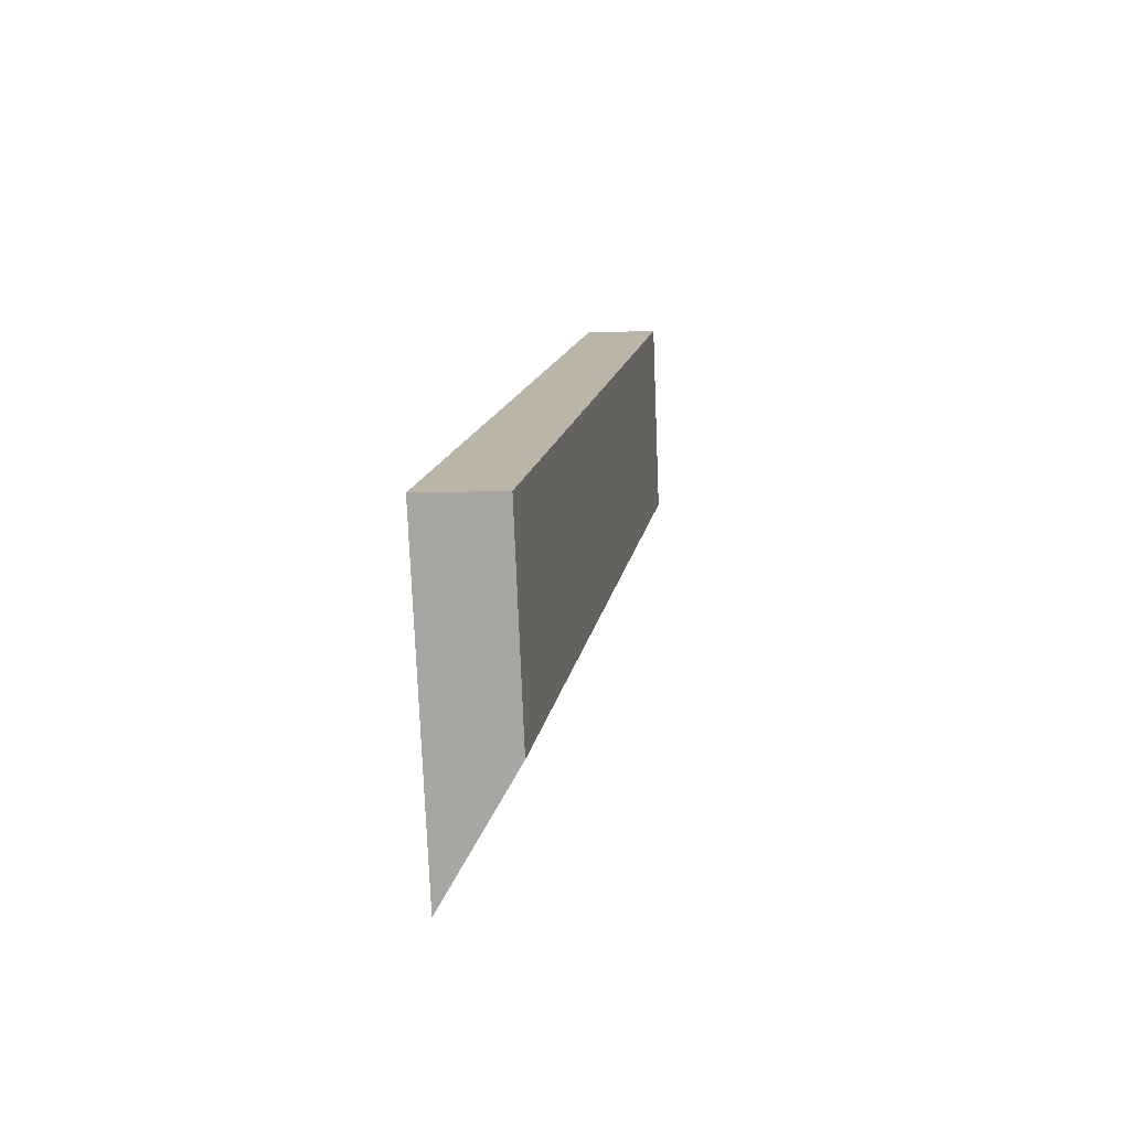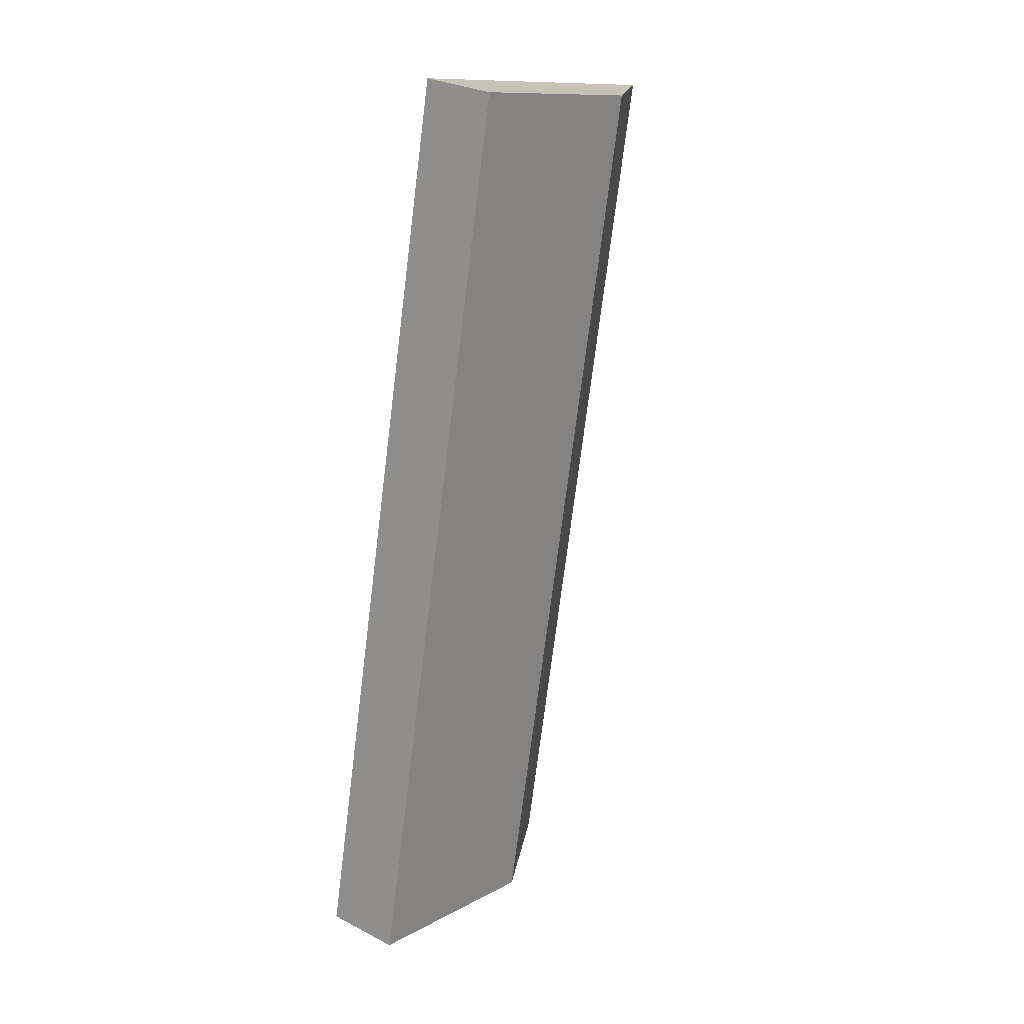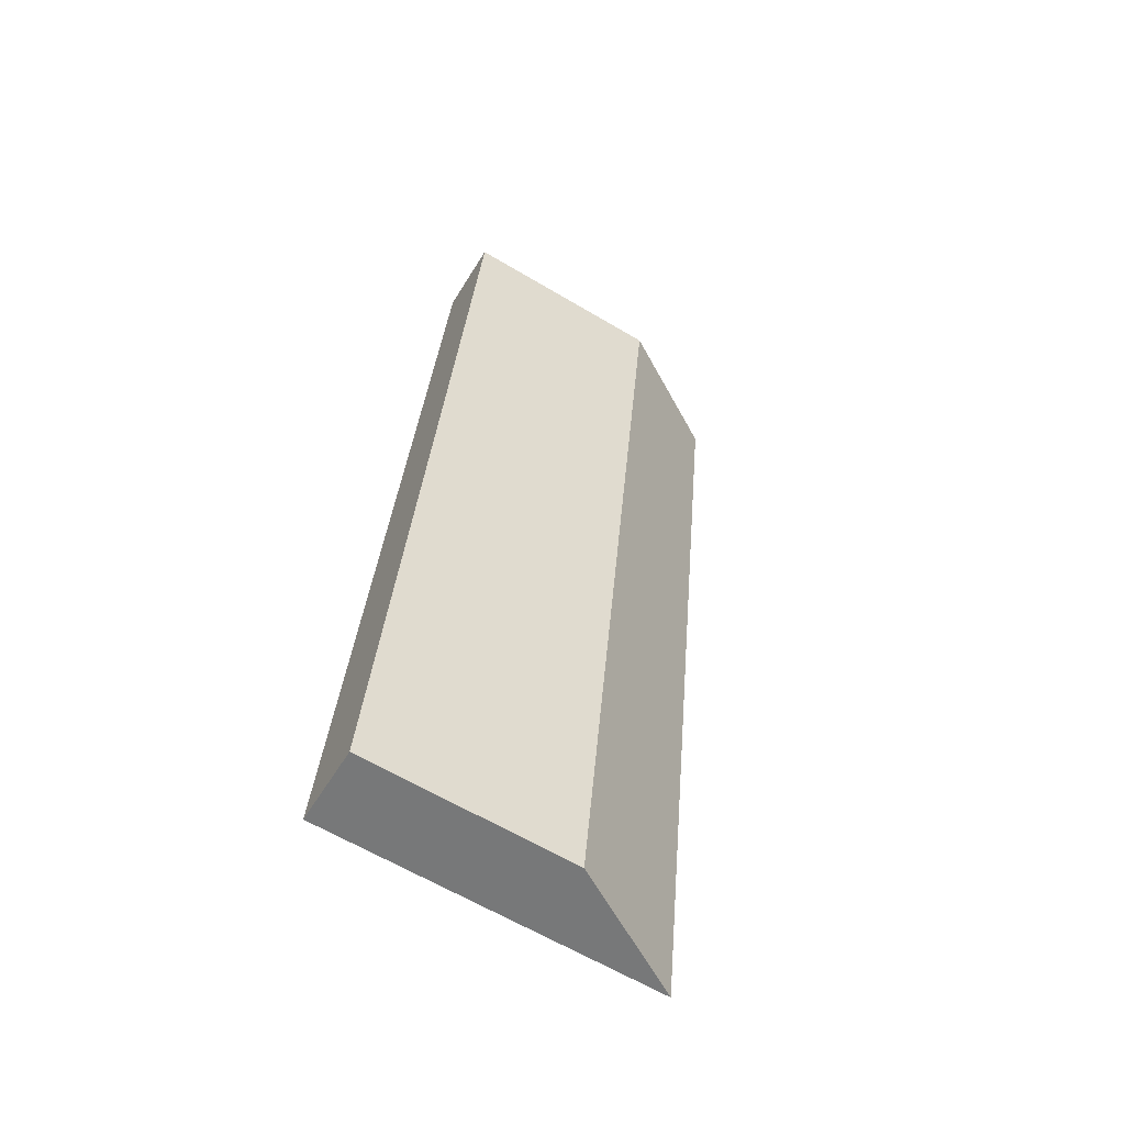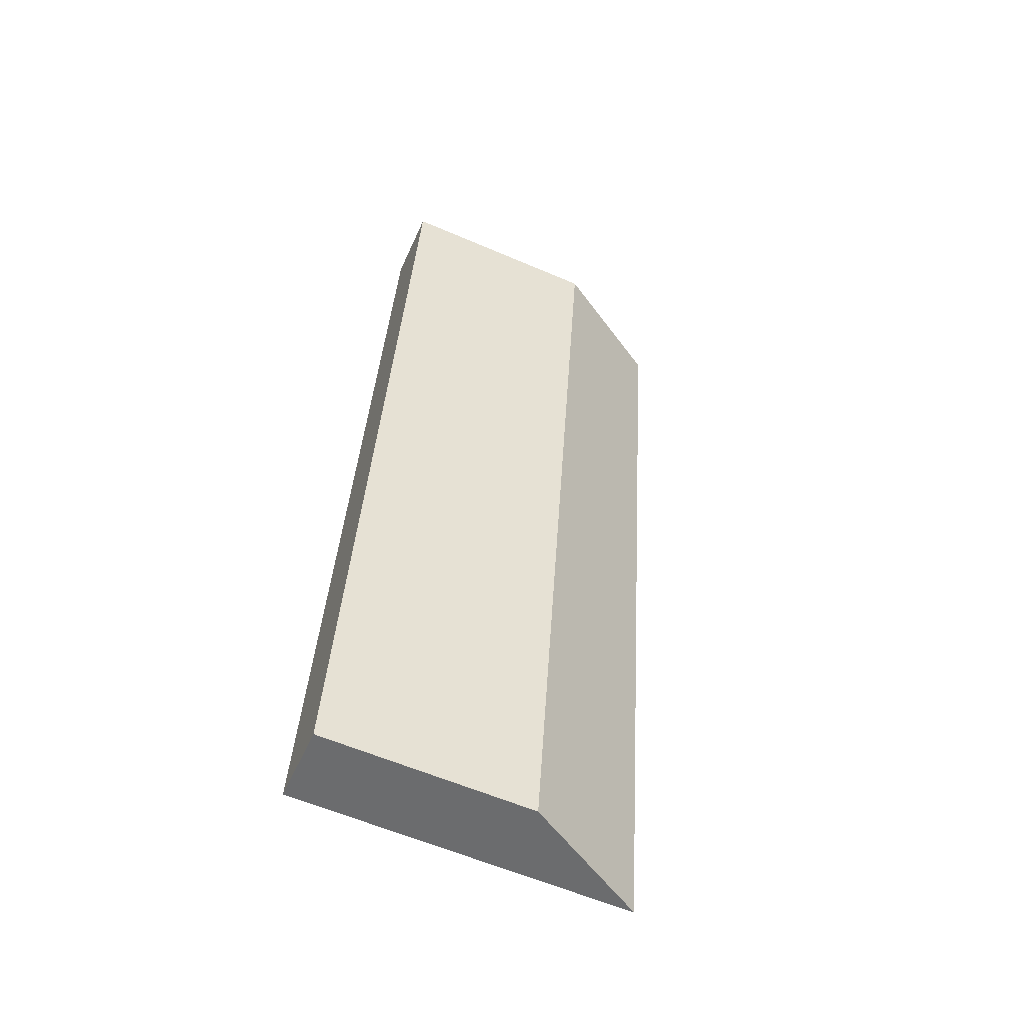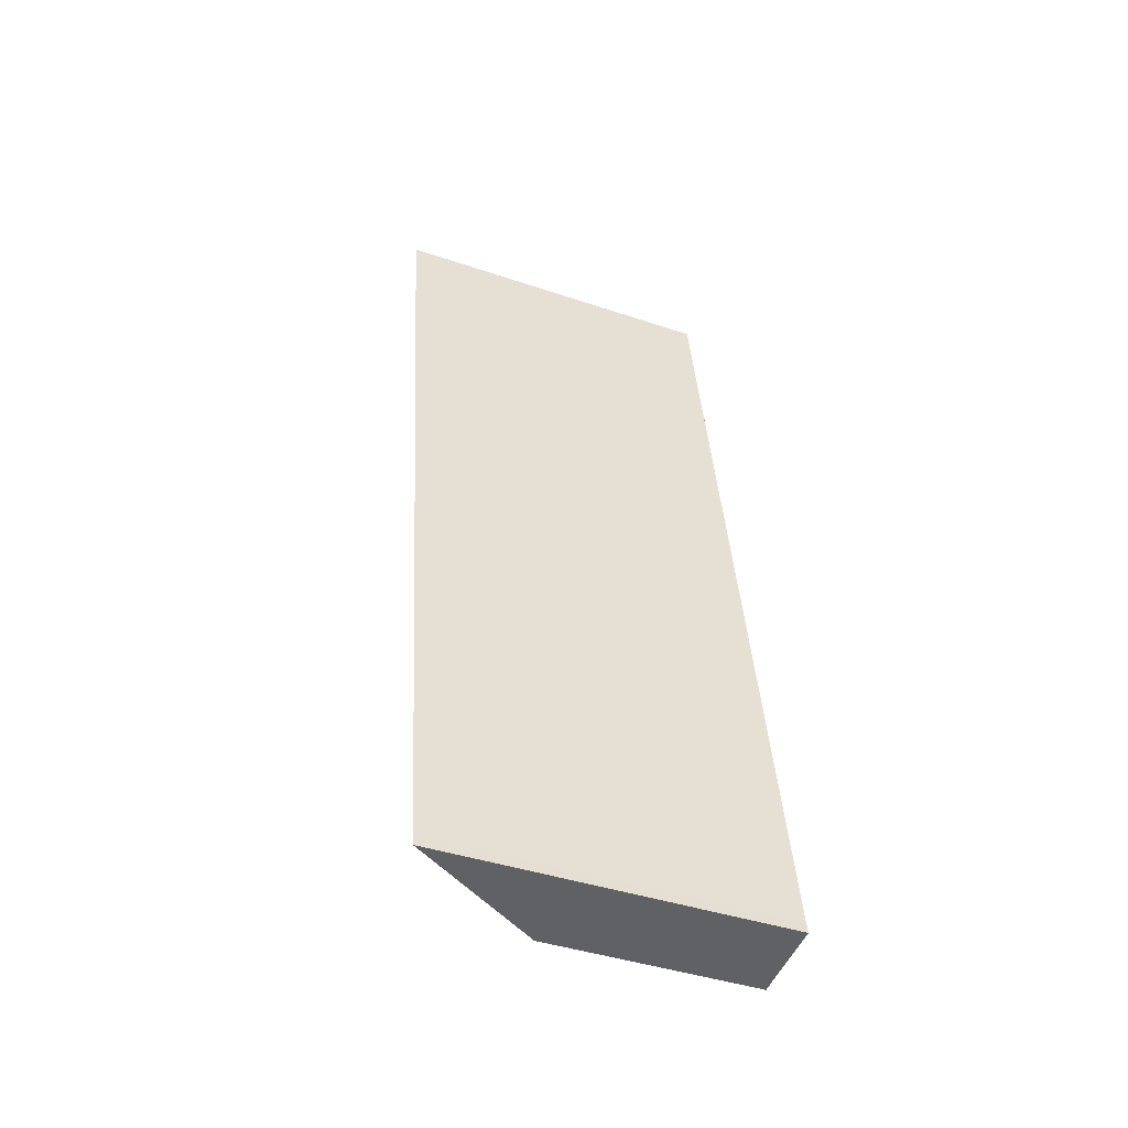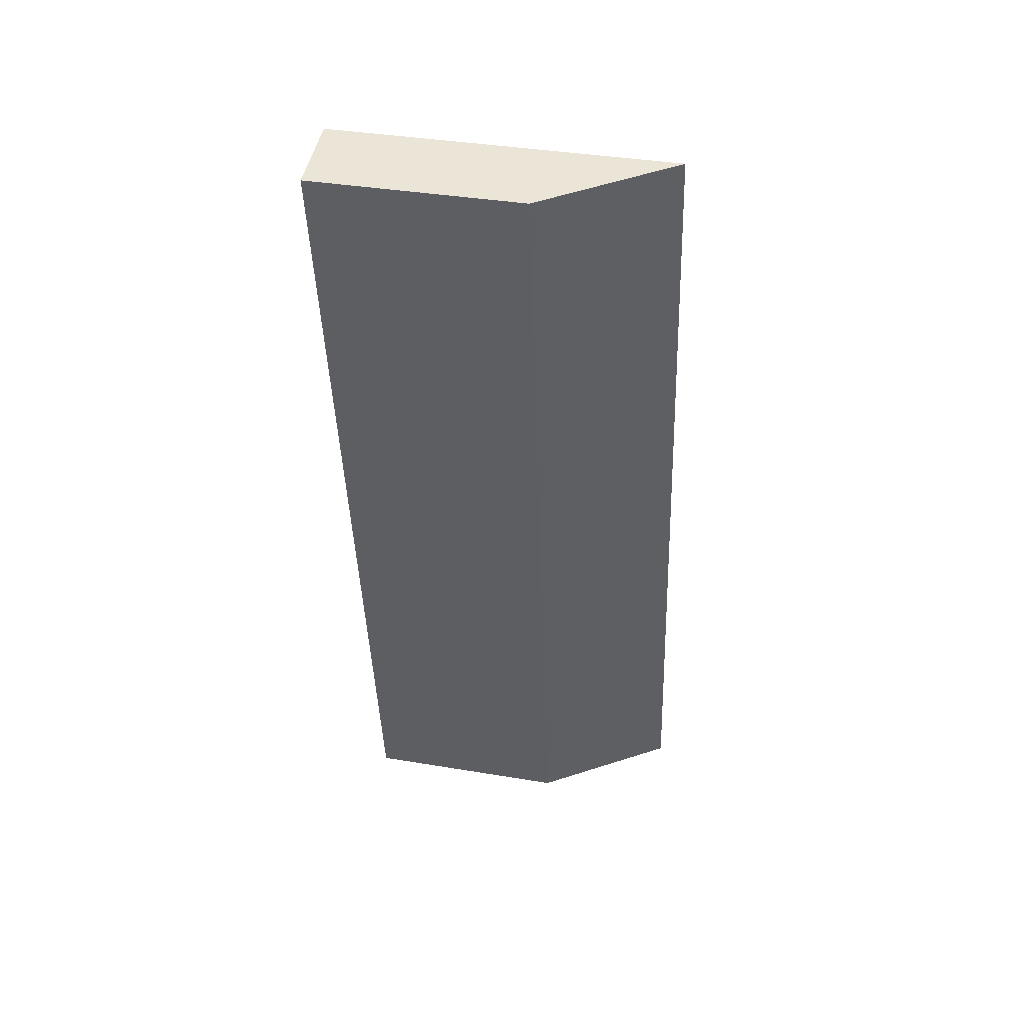
<metadata>
{"format":"obj","ext":"obj","renderer":"f3d","projection":"perspective","resolution":1024,"background":"white","views":[{"elev":-76.0,"azim":2.3,"up":"+Z"},{"elev":12.2,"azim":39.0,"up":"+Z"},{"elev":-64.0,"azim":59.2,"up":"+Z"},{"elev":-60.5,"azim":66.4,"up":"+Z"},{"elev":-42.2,"azim":-112.0,"up":"+Z"},{"elev":38.5,"azim":101.9,"up":"+Z"}]}
</metadata>
<code>
v  1.728 4.554 -0.22
v  3.188 7.319 19.48
v  4.843 4.554 19.18
v  0.047 7.407 0.255
v  0 7.416 4.541e-16
v  3.188 -1.193e-15 19.48
v  4.843 -1.174e-15 19.18
v  1.728 1.347e-17 -0.22
v  0 0 0
v  0.047 -1.561e-17 0.255
g defaultobject
f 1 2 3
f 2 1 4
f 4 1 5
f 6 3 2
f 3 6 7
f 7 1 3
f 1 7 8
f 1 9 5
f 9 1 8
f 10 2 4
f 2 10 6
f 9 4 5
f 4 9 10
f 10 7 6
f 7 10 8
f 8 10 9

</code>
